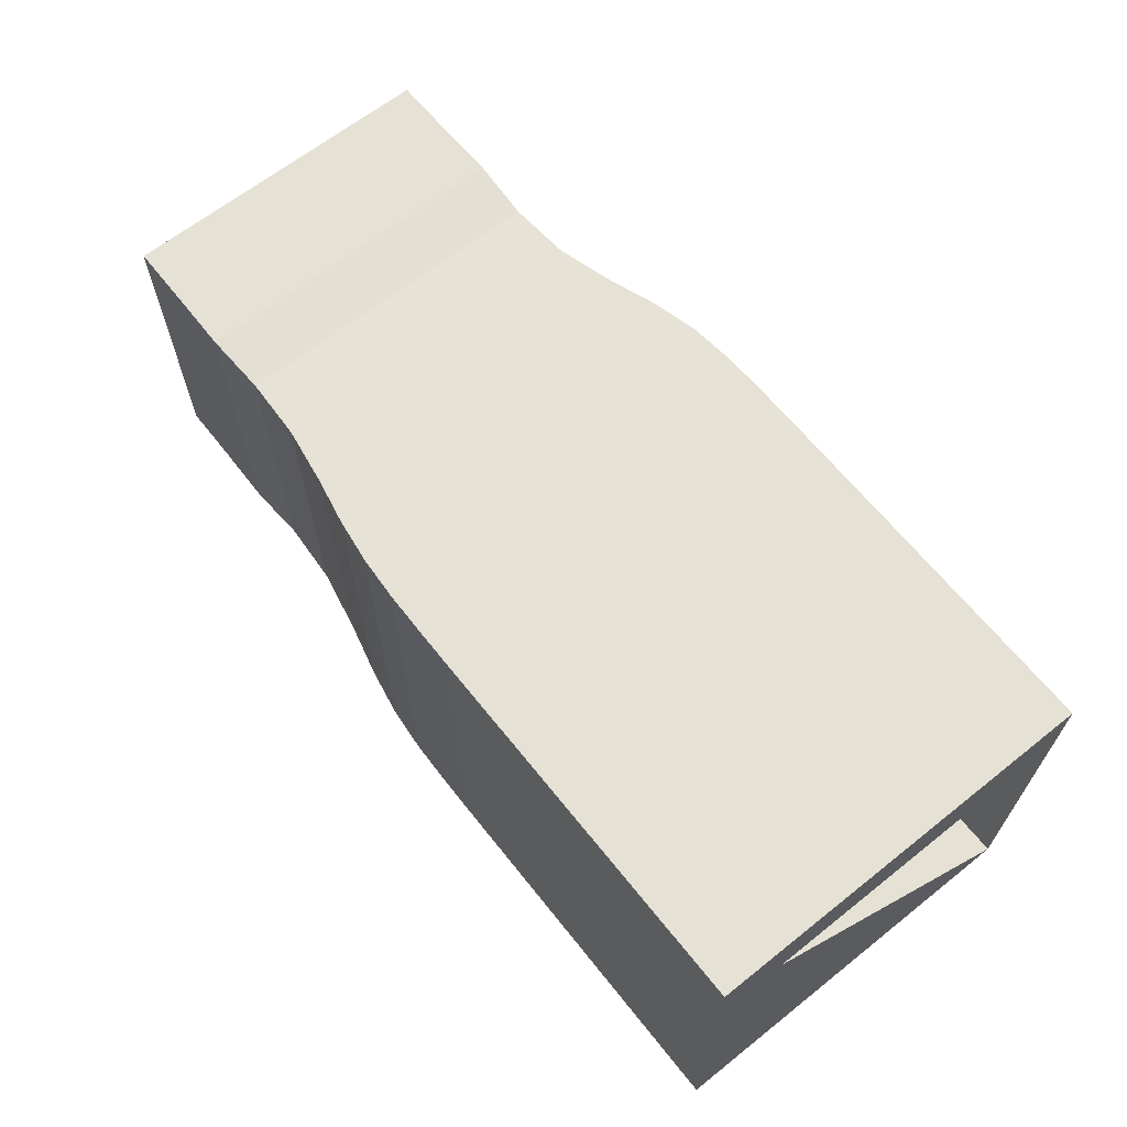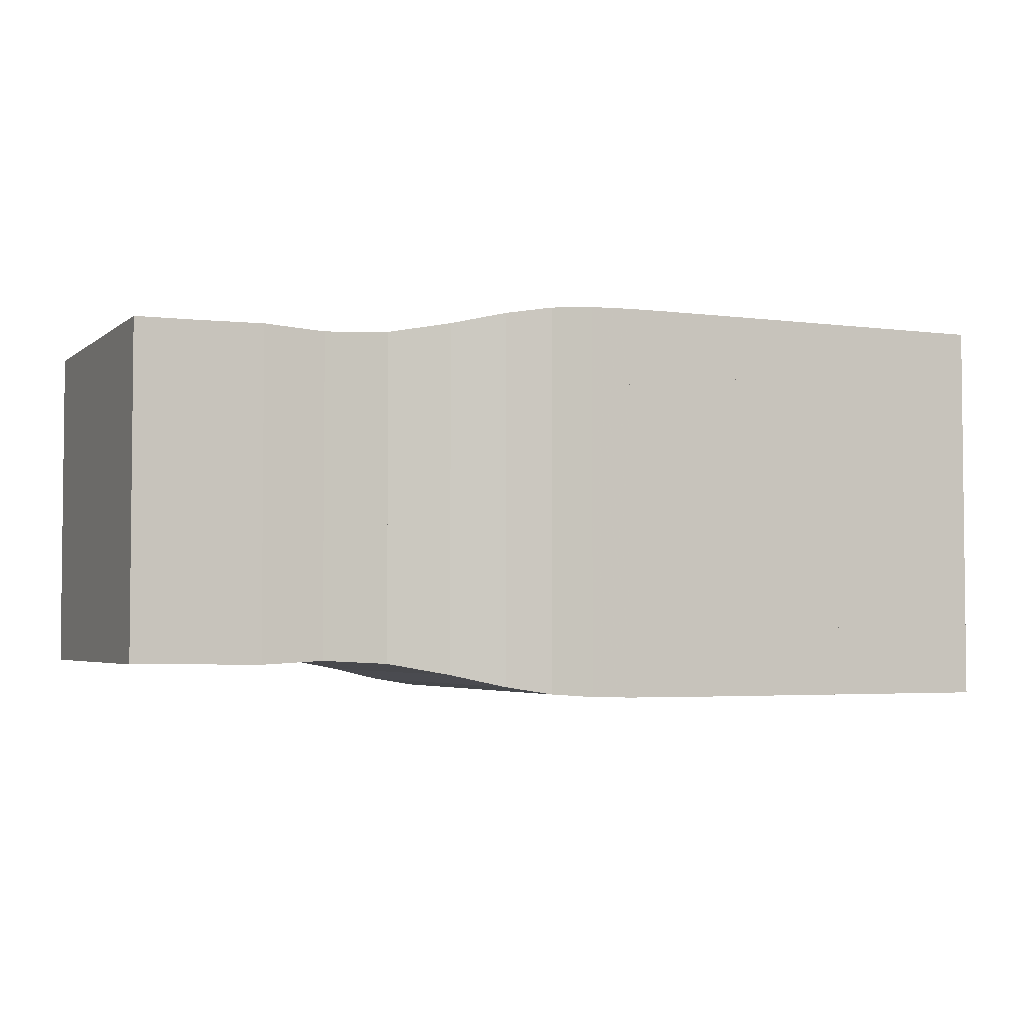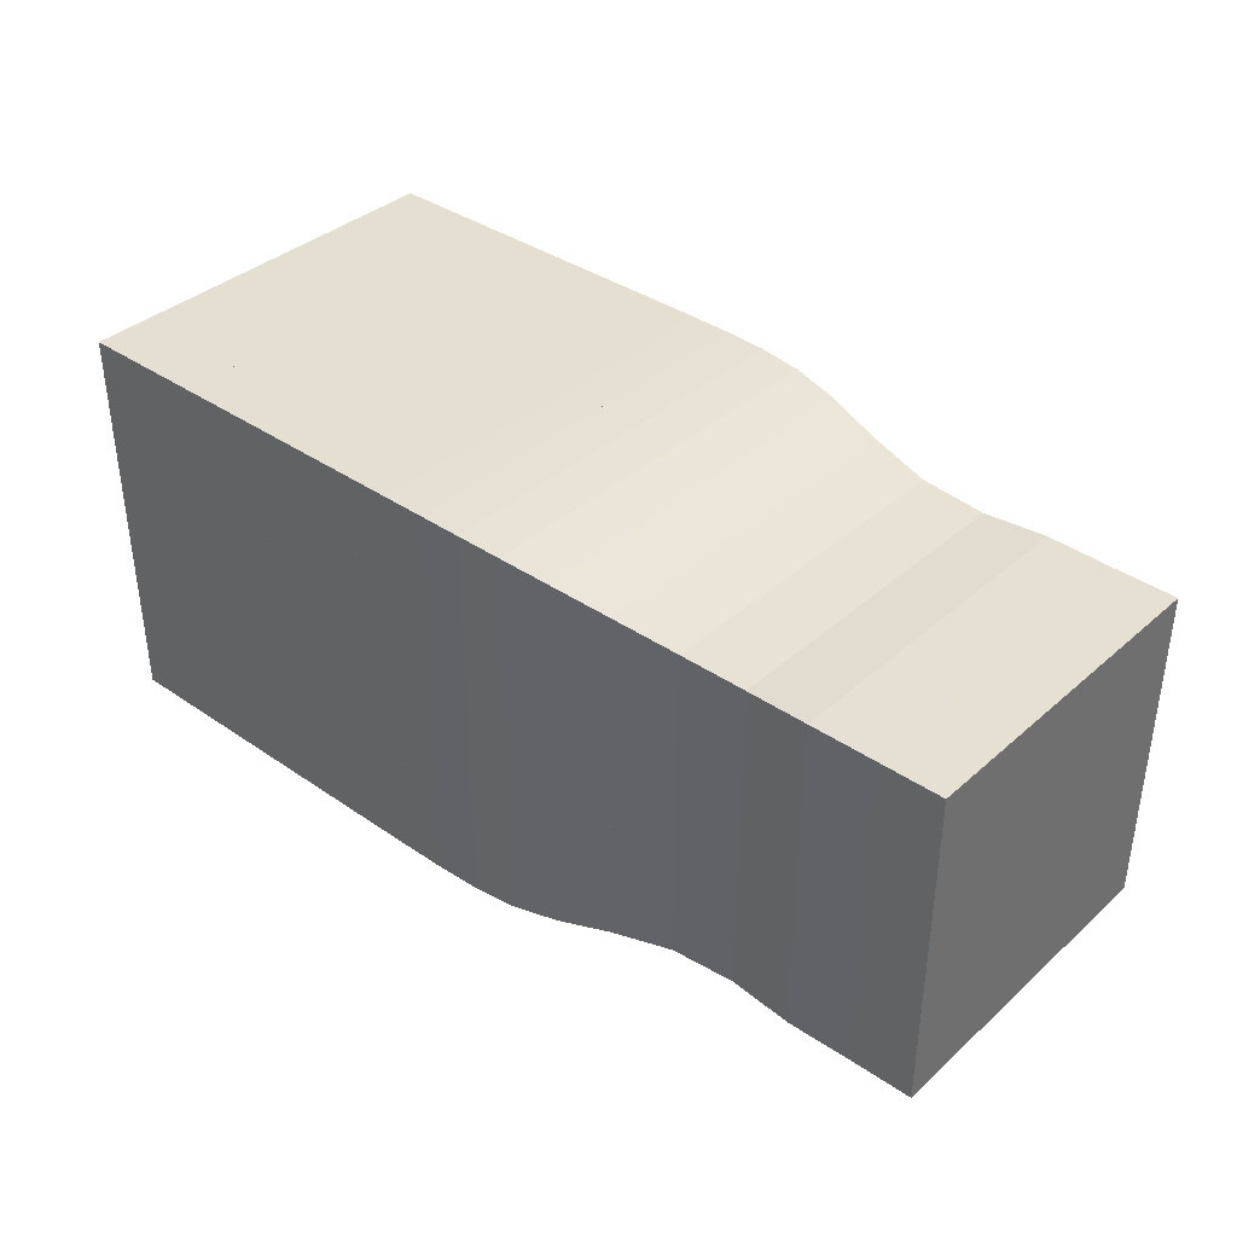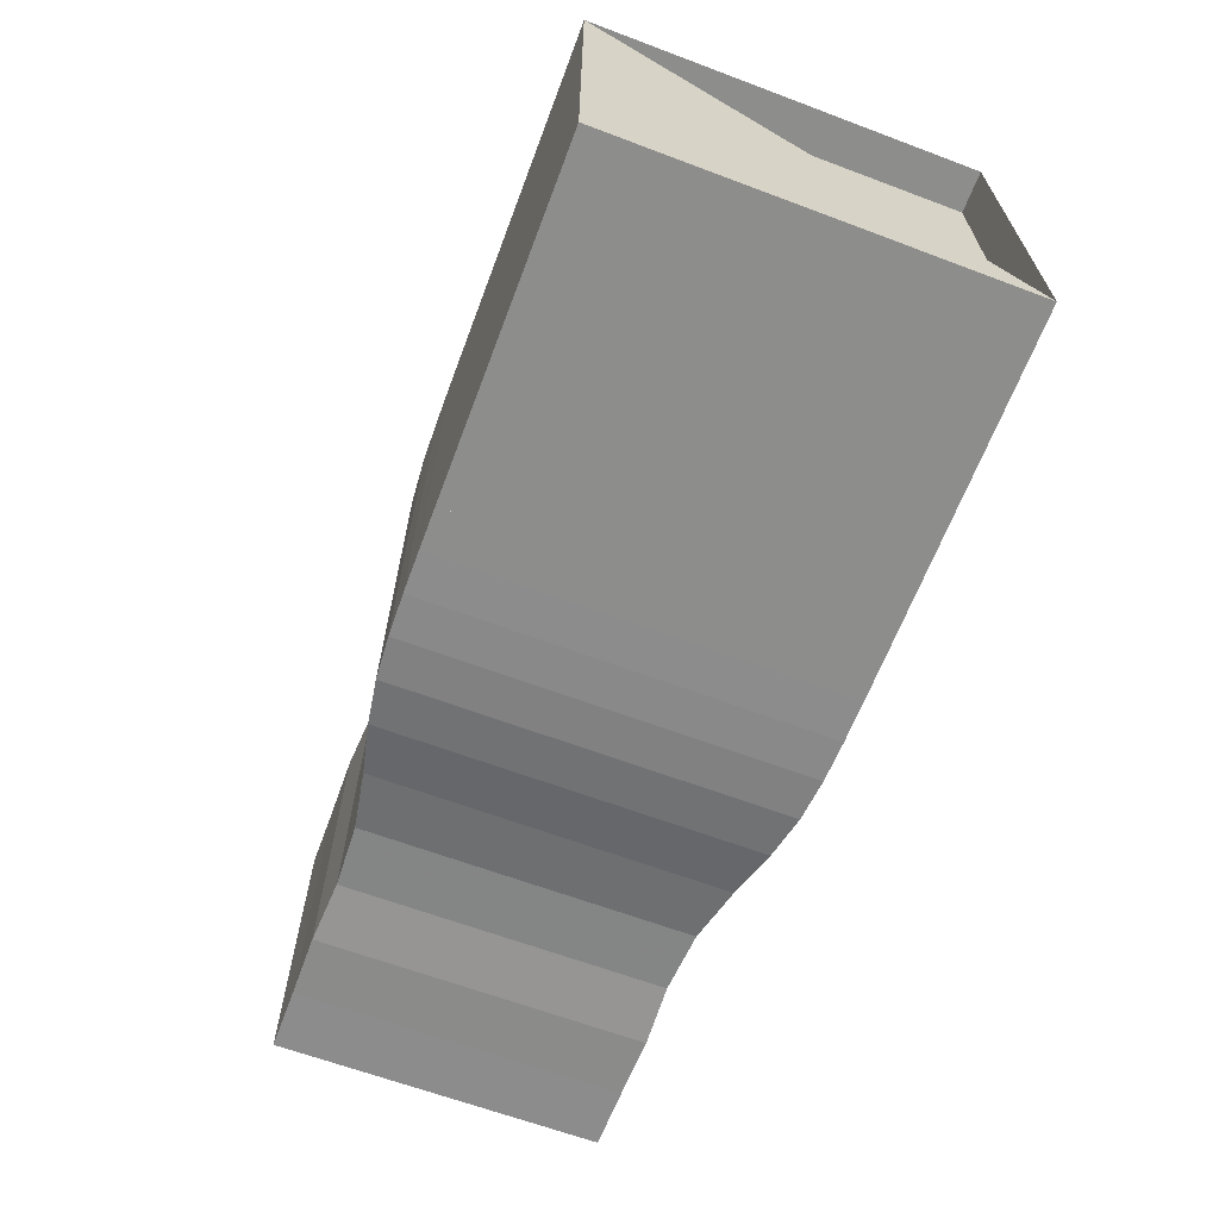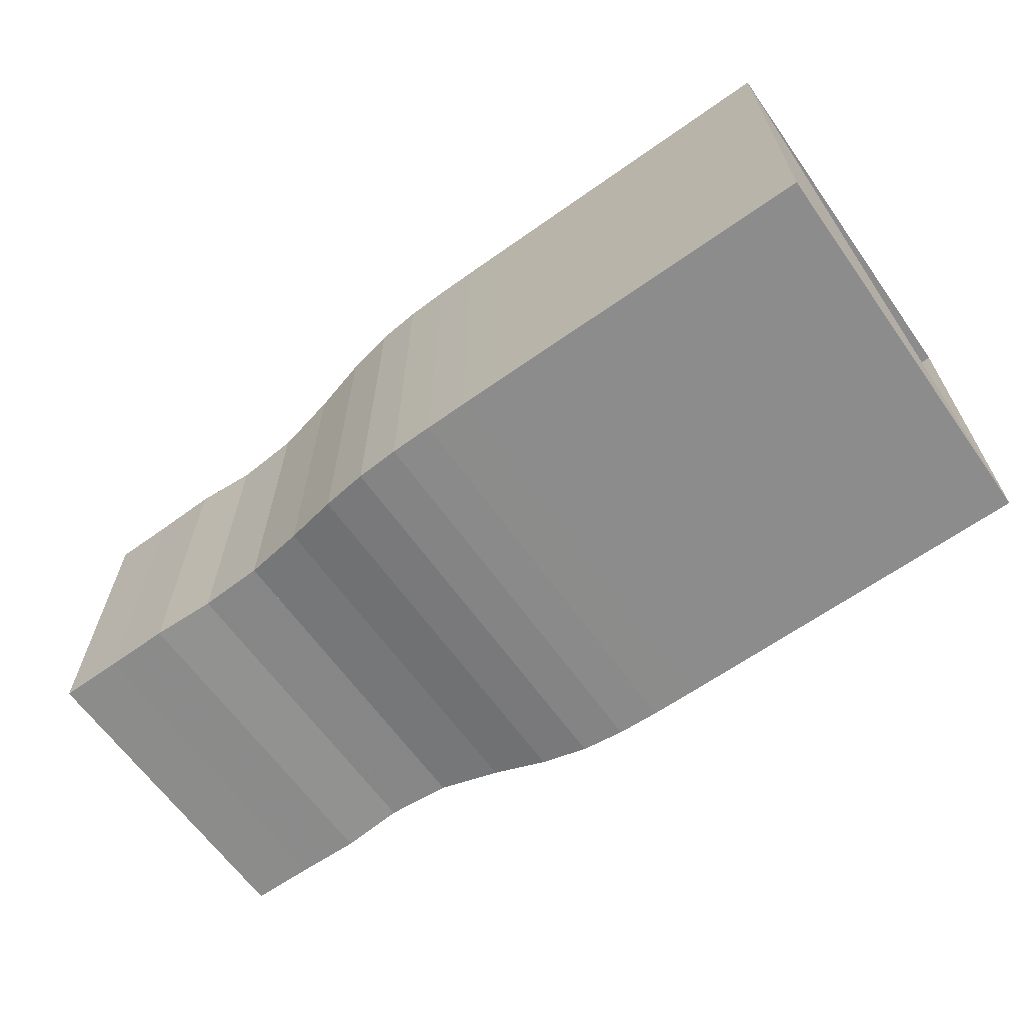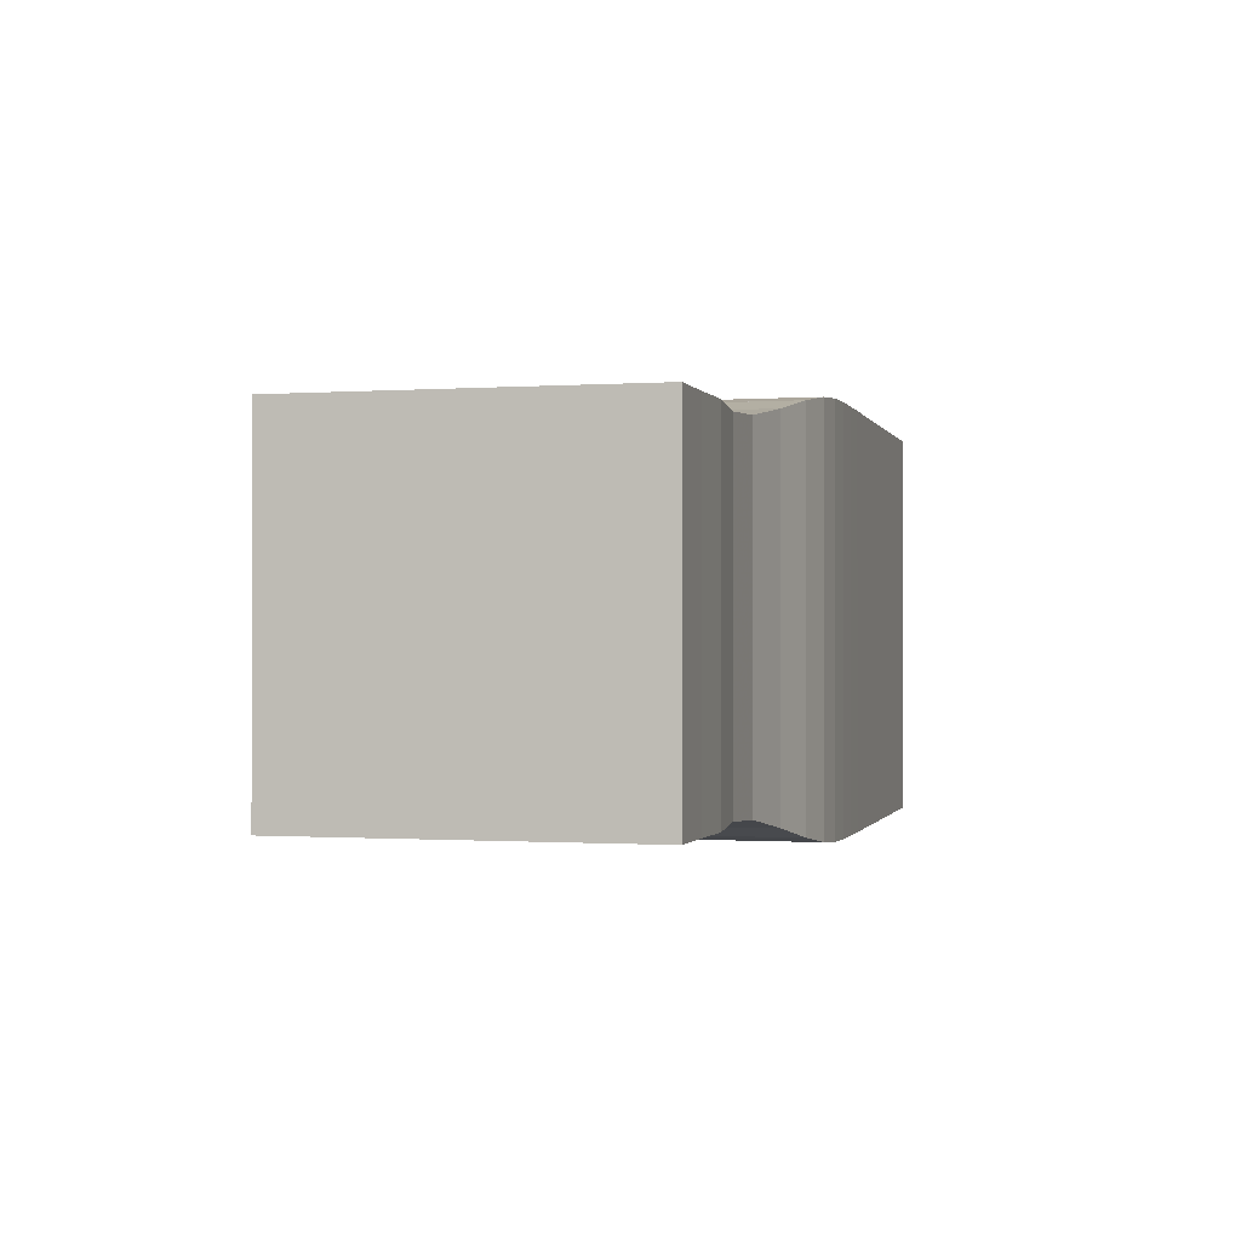
<metadata>
{"format":"obj","ext":"obj","renderer":"f3d","projection":"perspective","resolution":1024,"background":"white","views":[{"elev":65.1,"azim":-128.6,"up":"+Y"},{"elev":-3.6,"azim":155.6,"up":"+Y"},{"elev":37.4,"azim":41.6,"up":"+Z"},{"elev":-64.5,"azim":-110.7,"up":"+Y"},{"elev":-64.3,"azim":-144.5,"up":"+Y"},{"elev":-0.6,"azim":104.3,"up":"+Z"}]}
</metadata>
<code>
v 0 -0.25 -0.25
v 0 -0.25 0.25
v 0 0.25 0.25
v 0 0.25 -0.25
v 0.05263 -0.25 -0.25
v 0.05263 -0.25 0.25
v 0.05263 0.25 0.25
v 0.05263 0.25 -0.25
v 0.1053 -0.25 -0.25
v 0.1053 -0.25 0.25
v 0.1053 0.25 0.25
v 0.1053 0.25 -0.25
v 0.1579 -0.25 -0.25
v 0.1579 -0.25 0.25
v 0.1579 0.25 0.25
v 0.1579 0.25 -0.25
v 0.2105 -0.25 -0.25
v 0.2105 -0.25 0.25
v 0.2105 0.25 0.25
v 0.2105 0.25 -0.25
v 0.2632 -0.25 -0.25
v 0.2632 -0.25 0.25
v 0.2632 0.25 0.25
v 0.2632 0.25 -0.25
v 0.3158 -0.25 -0.25
v 0.3158 -0.25 0.25
v 0.3158 0.25 0.25
v 0.3158 0.25 -0.25
v 0.3684 -0.25 -0.25
v 0.3684 -0.25 0.25
v 0.3684 0.25 0.25
v 0.3684 0.25 -0.25
v 0.4211 -0.25 -0.25
v 0.4211 -0.25 0.25
v 0.4211 0.25 0.25
v 0.4211 0.25 -0.25
v 0.4737 -0.2499 -0.2499
v 0.4737 -0.2499 0.2499
v 0.4737 0.2499 0.2499
v 0.4737 0.2499 -0.2499
v 0.5265 -0.2496 -0.2496
v 0.5265 -0.2496 0.2496
v 0.5265 0.2496 0.2496
v 0.5265 0.2496 -0.2496
v 0.5799 -0.2484 -0.2484
v 0.5799 -0.2484 0.2484
v 0.5799 0.2484 0.2484
v 0.5799 0.2484 -0.2484
v 0.6349 -0.2444 -0.2444
v 0.6349 -0.2444 0.2444
v 0.6349 0.2444 0.2444
v 0.6349 0.2444 -0.2444
v 0.6946 -0.2348 -0.2348
v 0.6946 -0.2348 0.2348
v 0.6946 0.2348 0.2348
v 0.6946 0.2348 -0.2348
v 0.7629 -0.2195 -0.2195
v 0.7629 -0.2195 0.2195
v 0.7629 0.2195 0.2195
v 0.7629 0.2195 -0.2195
v 0.8409 -0.2053 -0.2053
v 0.8409 -0.2053 0.2053
v 0.8409 0.2053 0.2053
v 0.8409 0.2053 -0.2053
v 0.9222 -0.2011 -0.2011
v 0.9222 -0.2011 0.2011
v 0.9222 0.2011 0.2011
v 0.9222 0.2011 -0.2011
v 1 -0.2053 -0.2053
v 1 -0.2053 0.2053
v 1 0.2053 0.2053
v 1 0.2053 -0.2053
v 1.079 -0.2042 -0.2042
v 1.079 -0.2042 0.2042
v 1.079 0.2042 0.2042
v 1.079 0.2042 -0.2042
v 1.159 -0.2037 -0.2037
v 1.159 -0.2037 0.2037
v 1.159 0.2037 0.2037
v 1.159 0.2037 -0.2037
f 1 2 4 5
f 5 6 7 8
f 5 6 2 1
f 6 7 3 2
f 7 8 4 3
f 8 5 1 4
f 9 10 11 12
f 9 10 6 5
f 10 11 7 6
f 11 12 8 7
f 12 9 5 8
f 13 14 15 16
f 13 14 10 9
f 14 15 11 10
f 15 16 12 11
f 16 13 9 12
f 17 18 19 20
f 17 18 14 13
f 18 19 15 14
f 19 20 16 15
f 20 17 13 16
f 21 22 23 24
f 21 22 18 17
f 22 23 19 18
f 23 24 20 19
f 24 21 17 20
f 25 26 27 28
f 25 26 22 21
f 26 27 23 22
f 27 28 24 23
f 28 25 21 24
f 29 30 31 32
f 29 30 26 25
f 30 31 27 26
f 31 32 28 27
f 32 29 25 28
f 33 34 35 36
f 33 34 30 29
f 34 35 31 30
f 35 36 32 31
f 36 33 29 32
f 37 38 39 40
f 37 38 34 33
f 38 39 35 34
f 39 40 36 35
f 40 37 33 36
f 41 42 43 44
f 41 42 38 37
f 42 43 39 38
f 43 44 40 39
f 44 41 37 40
f 45 46 47 48
f 45 46 42 41
f 46 47 43 42
f 47 48 44 43
f 48 45 41 44
f 49 50 51 52
f 49 50 46 45
f 50 51 47 46
f 51 52 48 47
f 52 49 45 48
f 53 54 55 56
f 53 54 50 49
f 54 55 51 50
f 55 56 52 51
f 56 53 49 52
f 57 58 59 60
f 57 58 54 53
f 58 59 55 54
f 59 60 56 55
f 60 57 53 56
f 61 62 63 64
f 61 62 58 57
f 62 63 59 58
f 63 64 60 59
f 64 61 57 60
f 65 66 67 68
f 65 66 62 61
f 66 67 63 62
f 67 68 64 63
f 68 65 61 64
f 69 70 71 72
f 69 70 66 65
f 70 71 67 66
f 71 72 68 67
f 72 69 65 68
f 73 74 75 76
f 73 74 70 69
f 74 75 71 70
f 75 76 72 71
f 76 73 69 72
f 77 78 79 80
f 77 78 74 73
f 78 79 75 74
f 79 80 76 75
f 80 77 73 76

</code>
